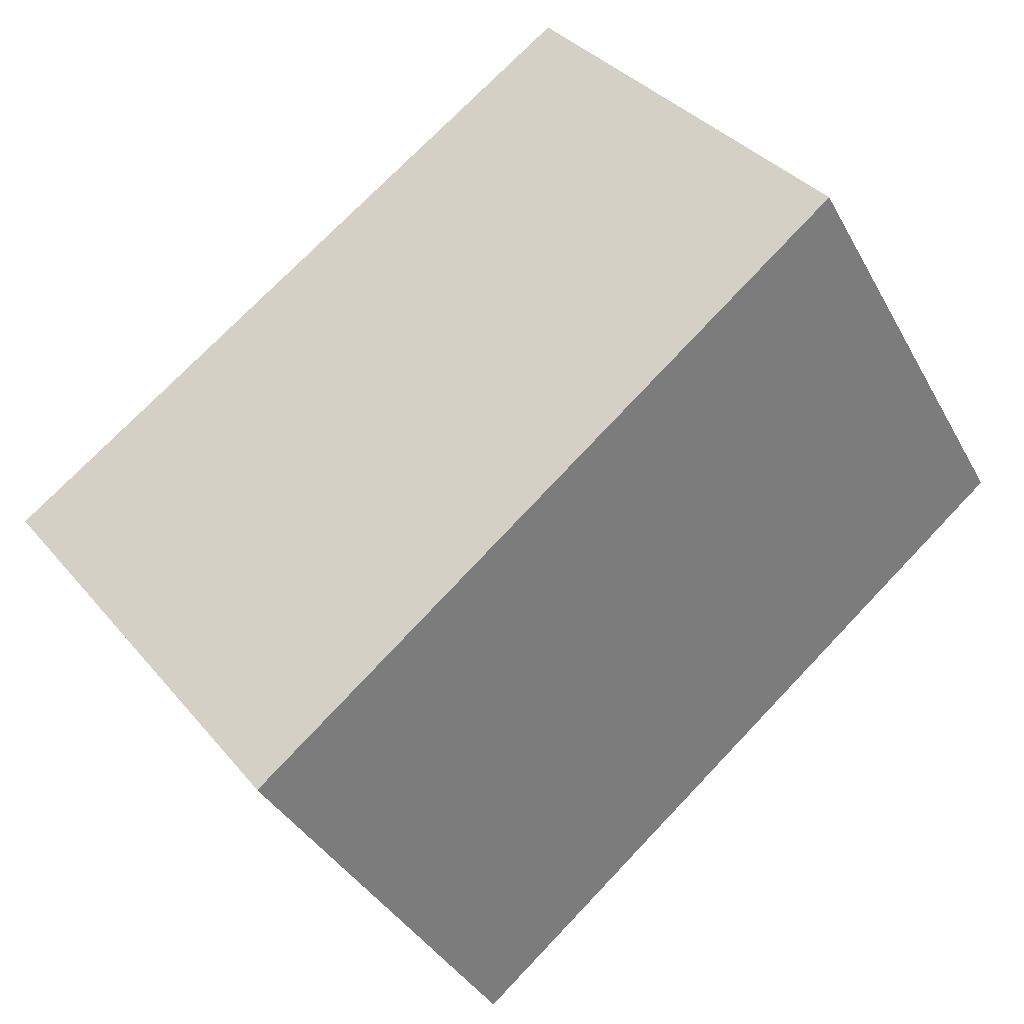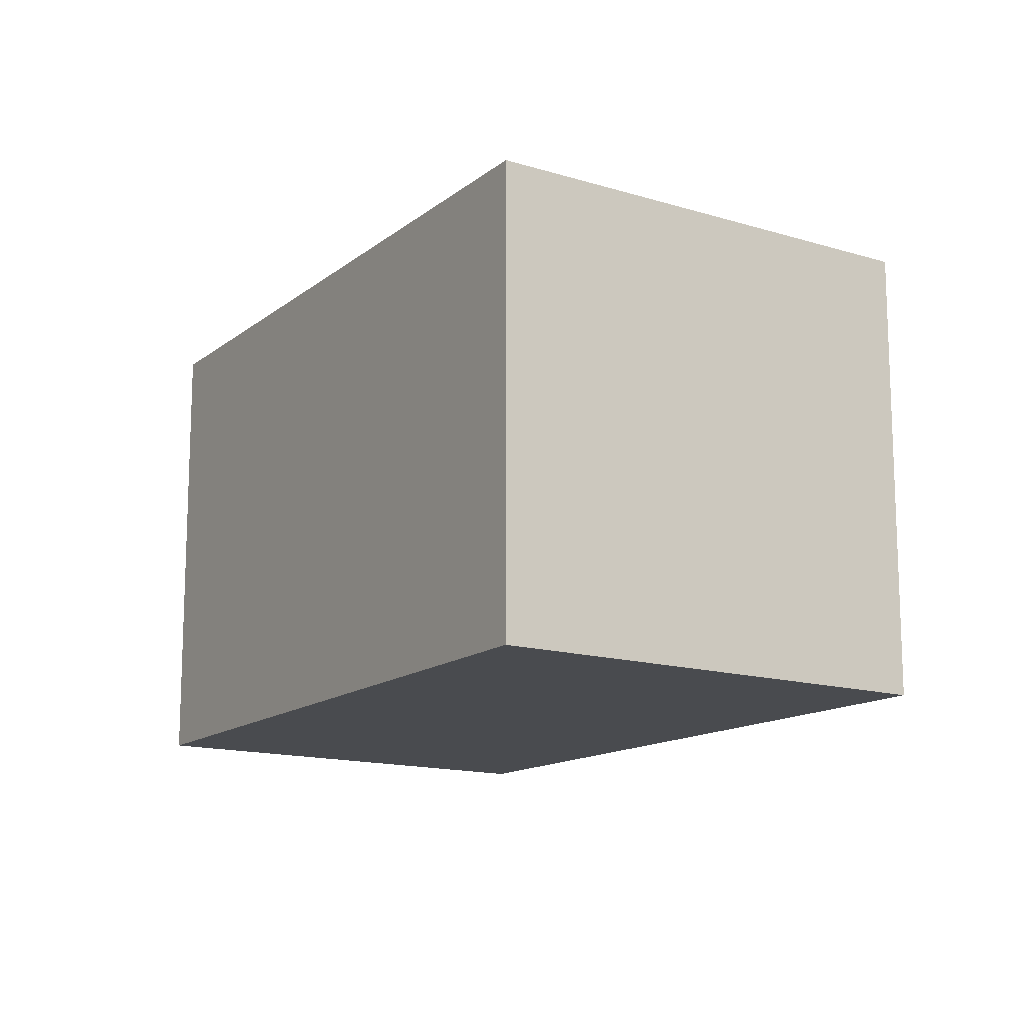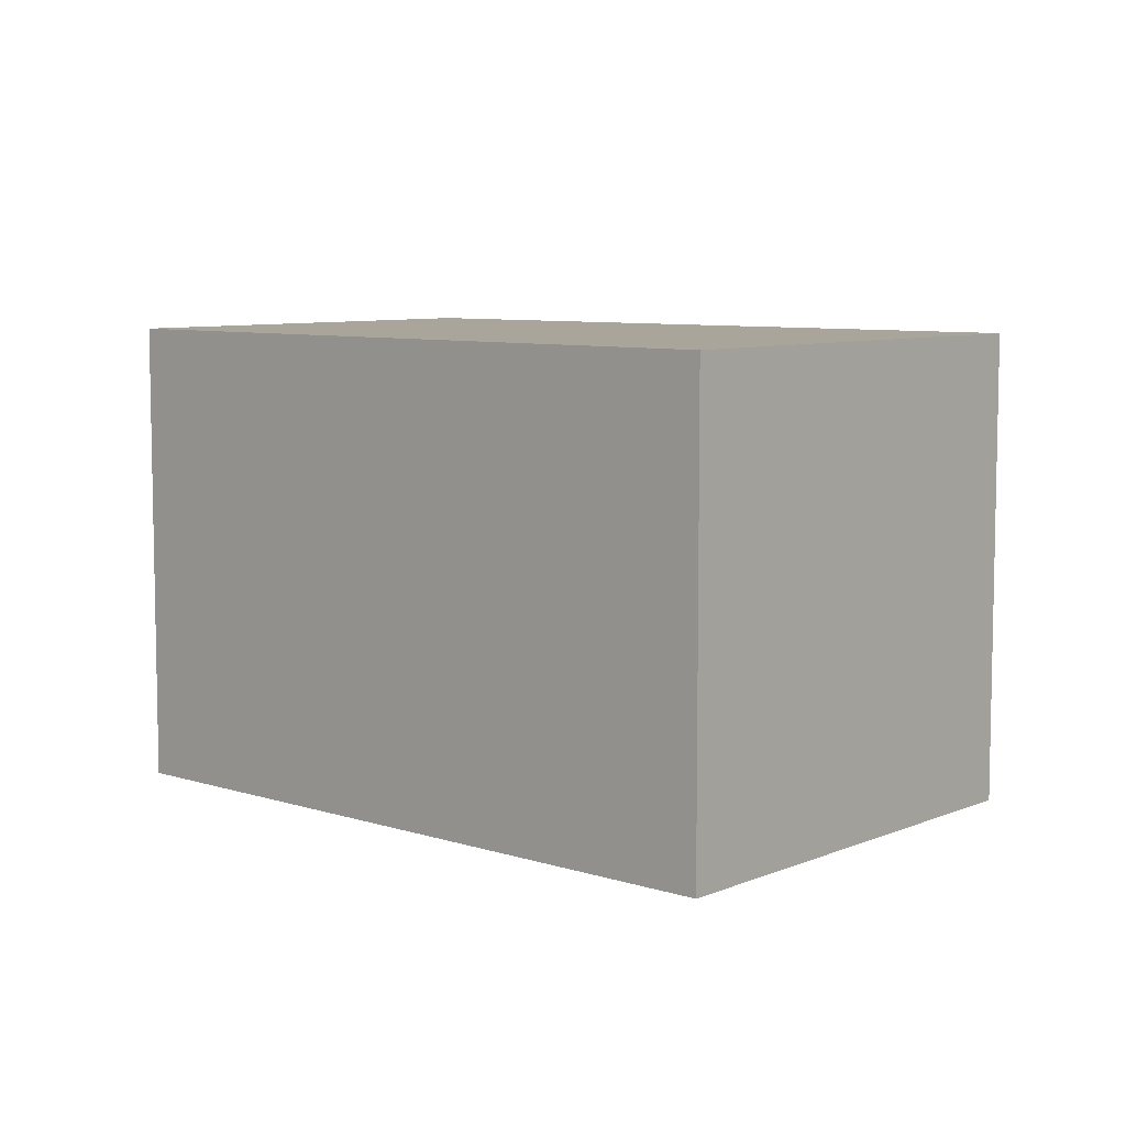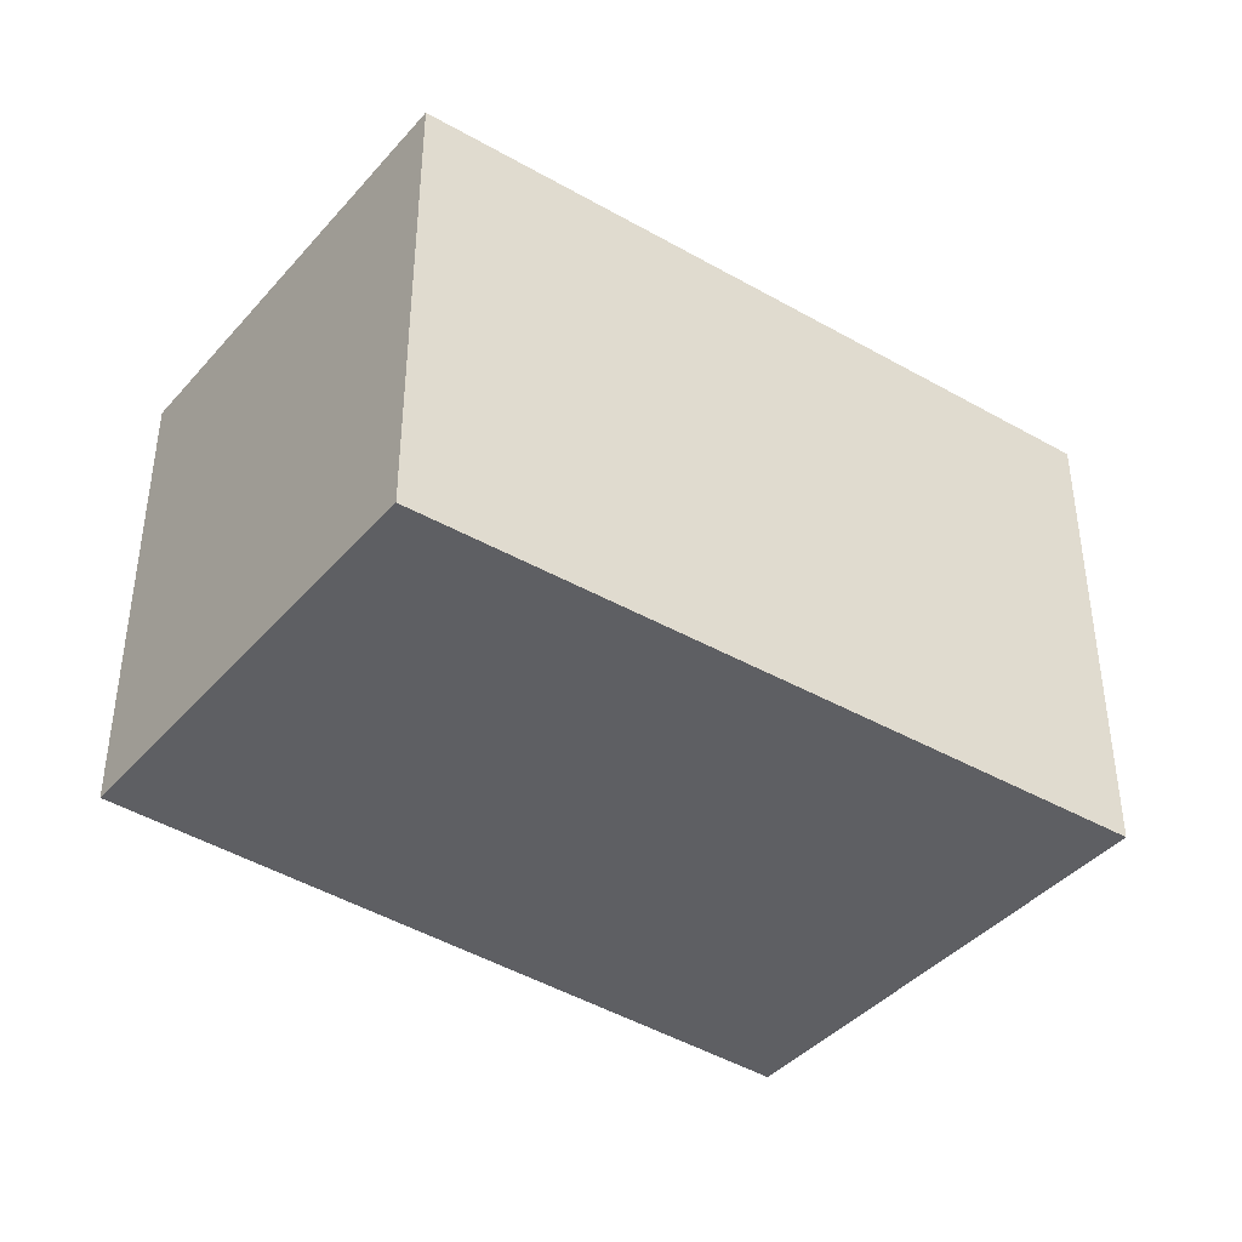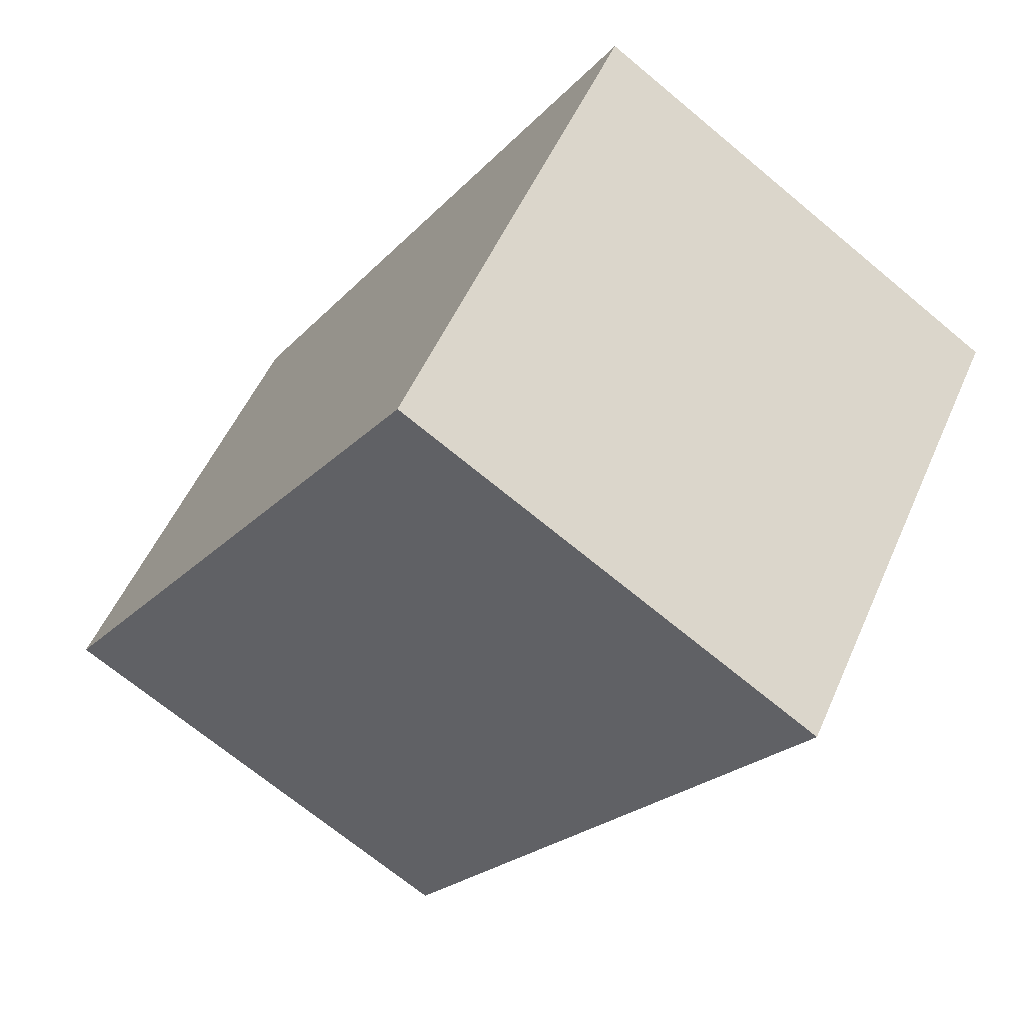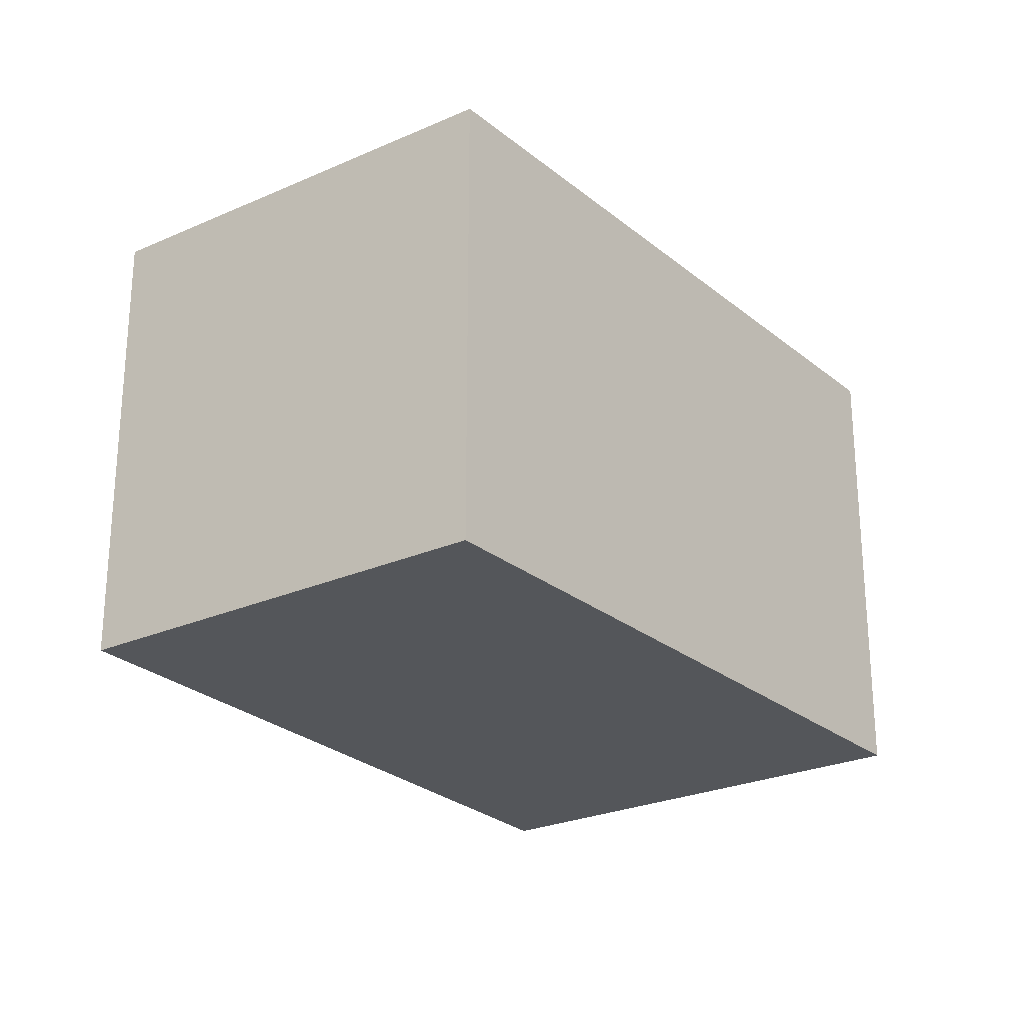
<metadata>
{"format":"obj","ext":"obj","renderer":"f3d","projection":"perspective","resolution":1024,"background":"white","views":[{"elev":-37.0,"azim":25.6,"up":"+Z"},{"elev":-14.2,"azim":-161.6,"up":"+Y"},{"elev":7.5,"azim":-177.4,"up":"+Y"},{"elev":-41.4,"azim":105.3,"up":"+Y"},{"elev":-68.9,"azim":-129.9,"up":"+Z"},{"elev":-25.5,"azim":87.9,"up":"+Y"}]}
</metadata>
<code>
v  2.63 1.43 0.269
v  0 1.43 8.756e-17
v  1.784 1.43 1.37
v  0.909 1.43 -1.183
v  1.784 -8.389e-17 1.37
v  2.63 -1.647e-17 0.269
v  0.909 7.244e-17 -1.183
v  0 0 0
g defaultobject
f 1 2 3
f 2 1 4
f 5 1 3
f 1 5 6
f 6 4 1
f 4 6 7
f 7 2 4
f 2 7 8
f 8 3 2
f 3 8 5
f 5 7 6
f 7 5 8

</code>
